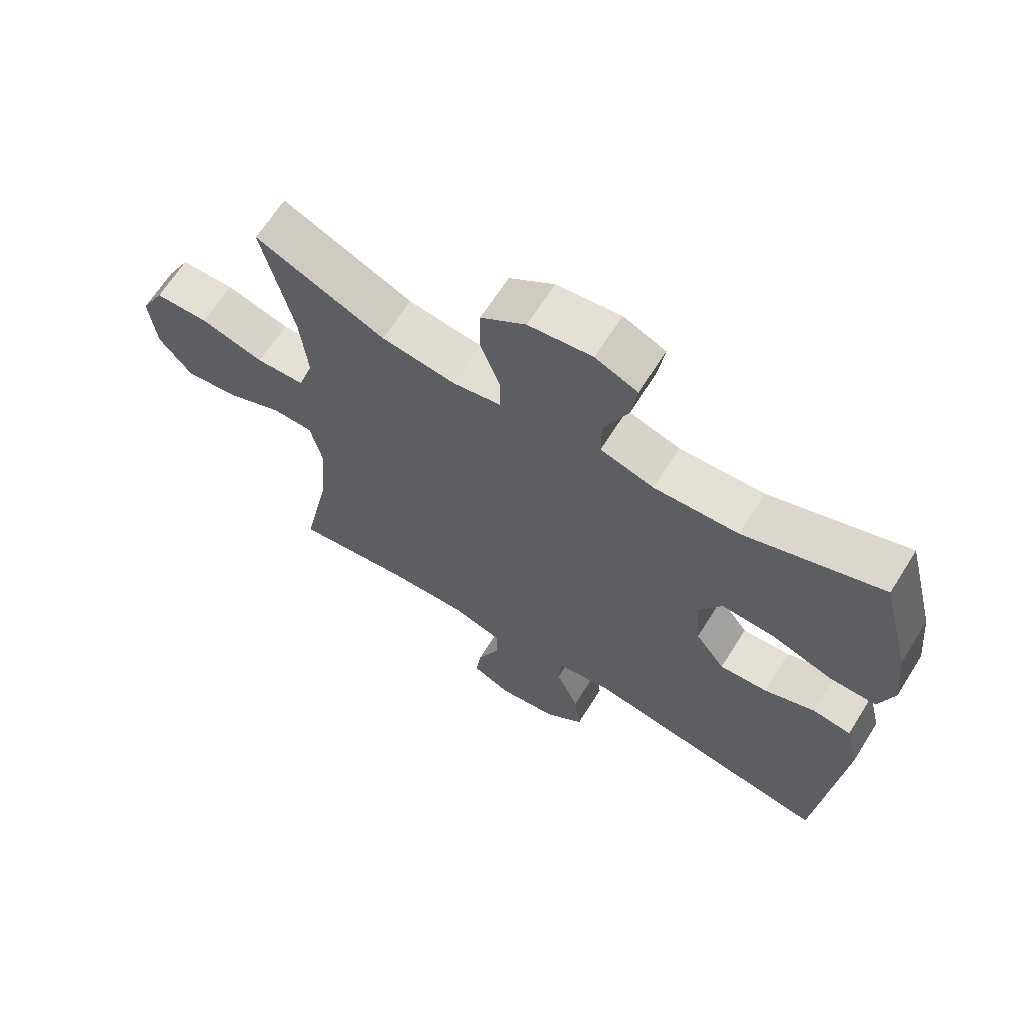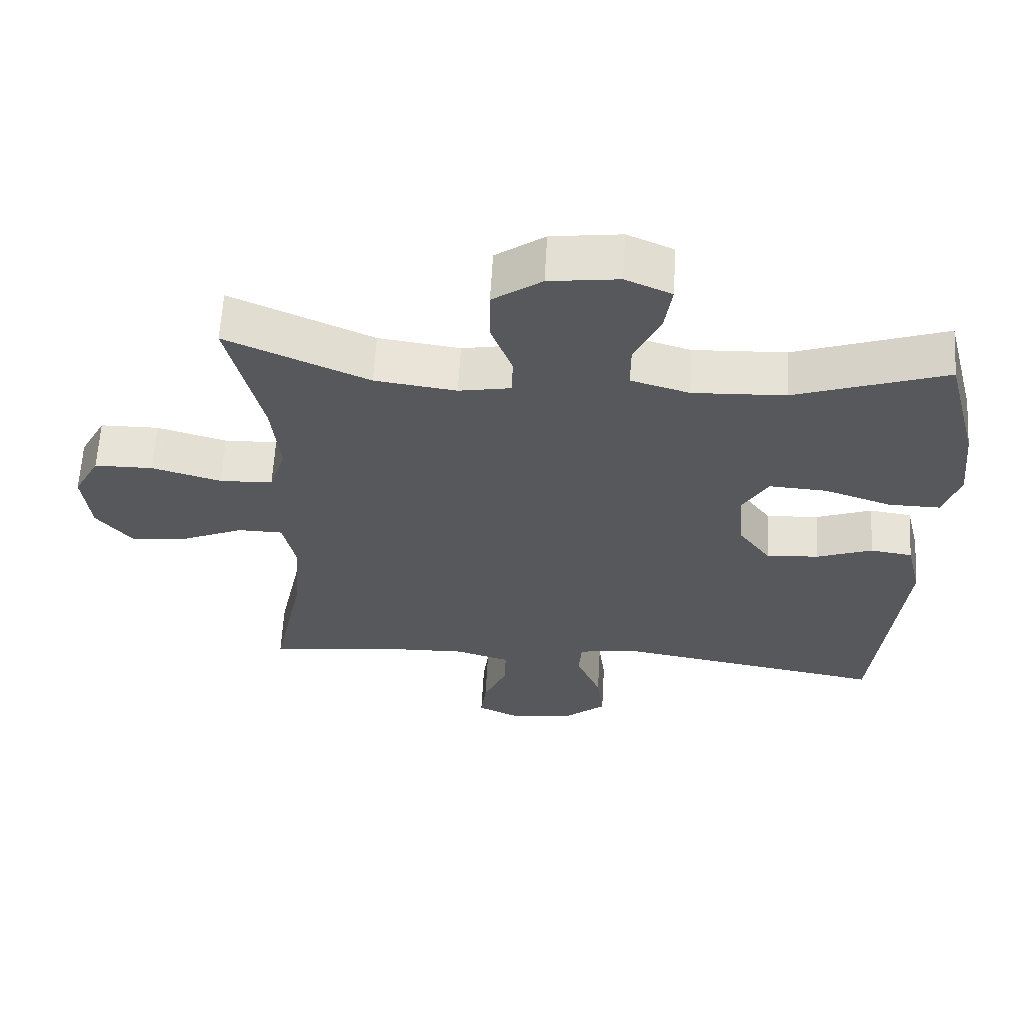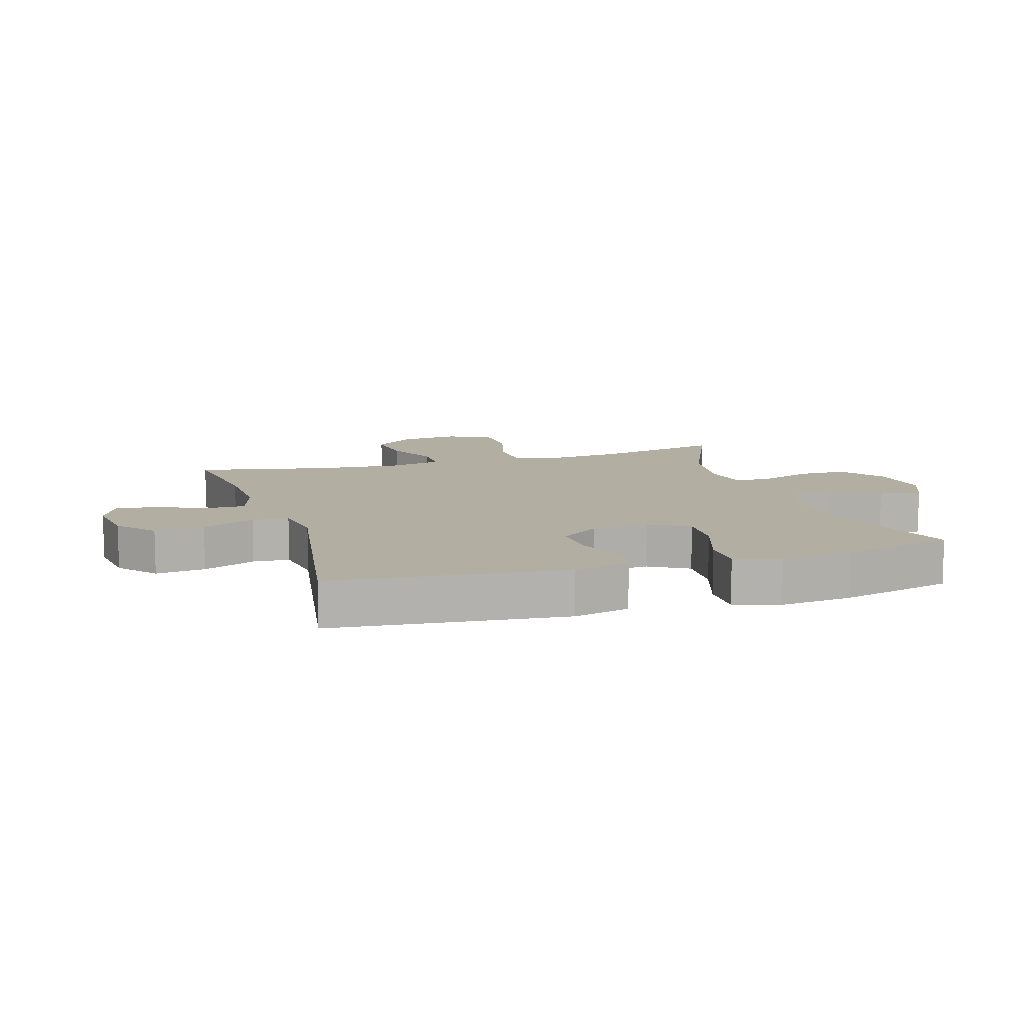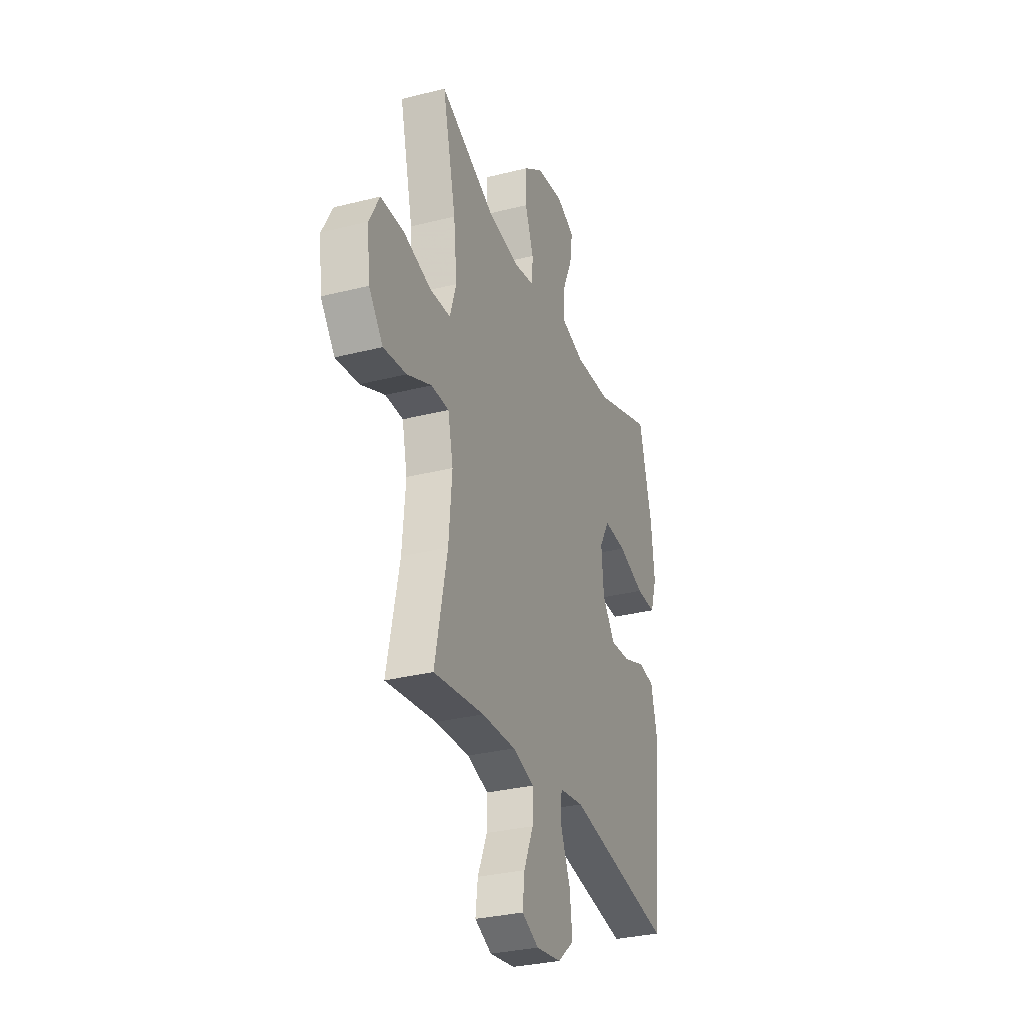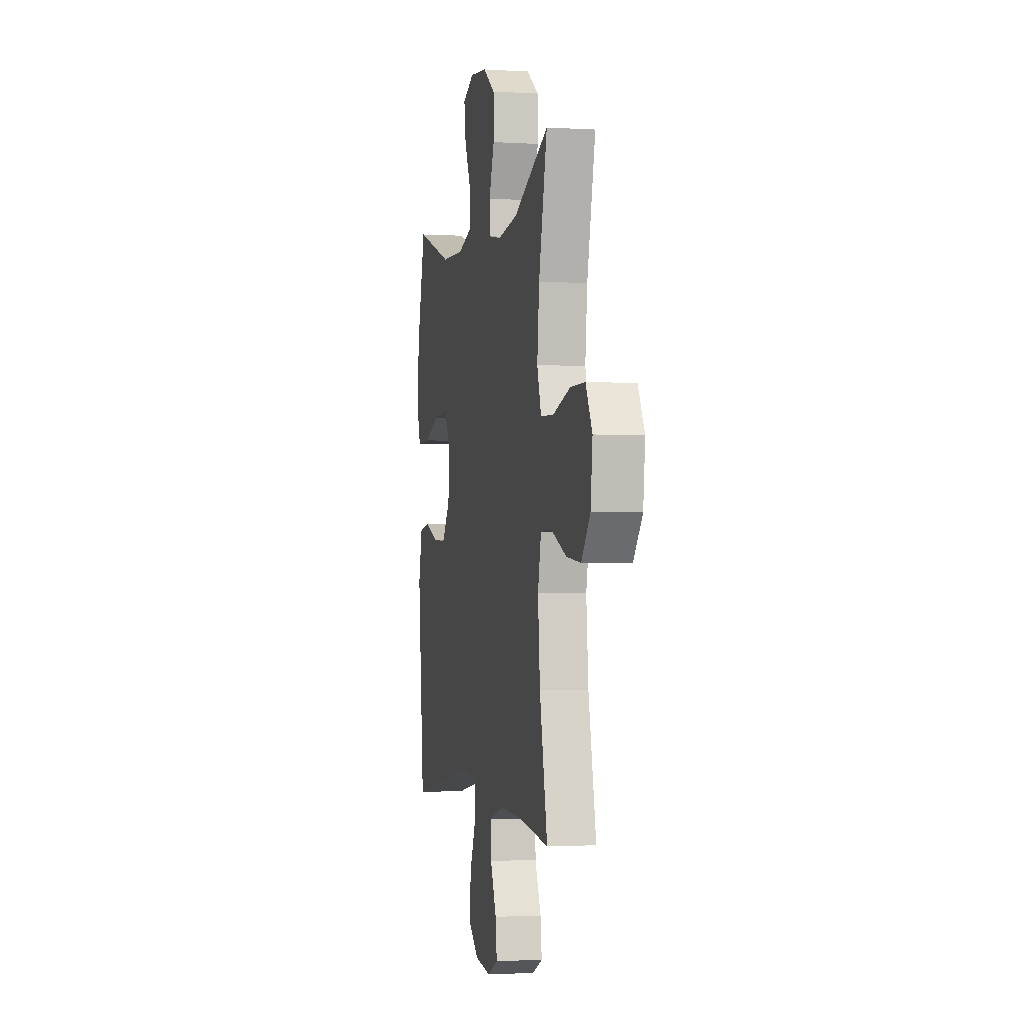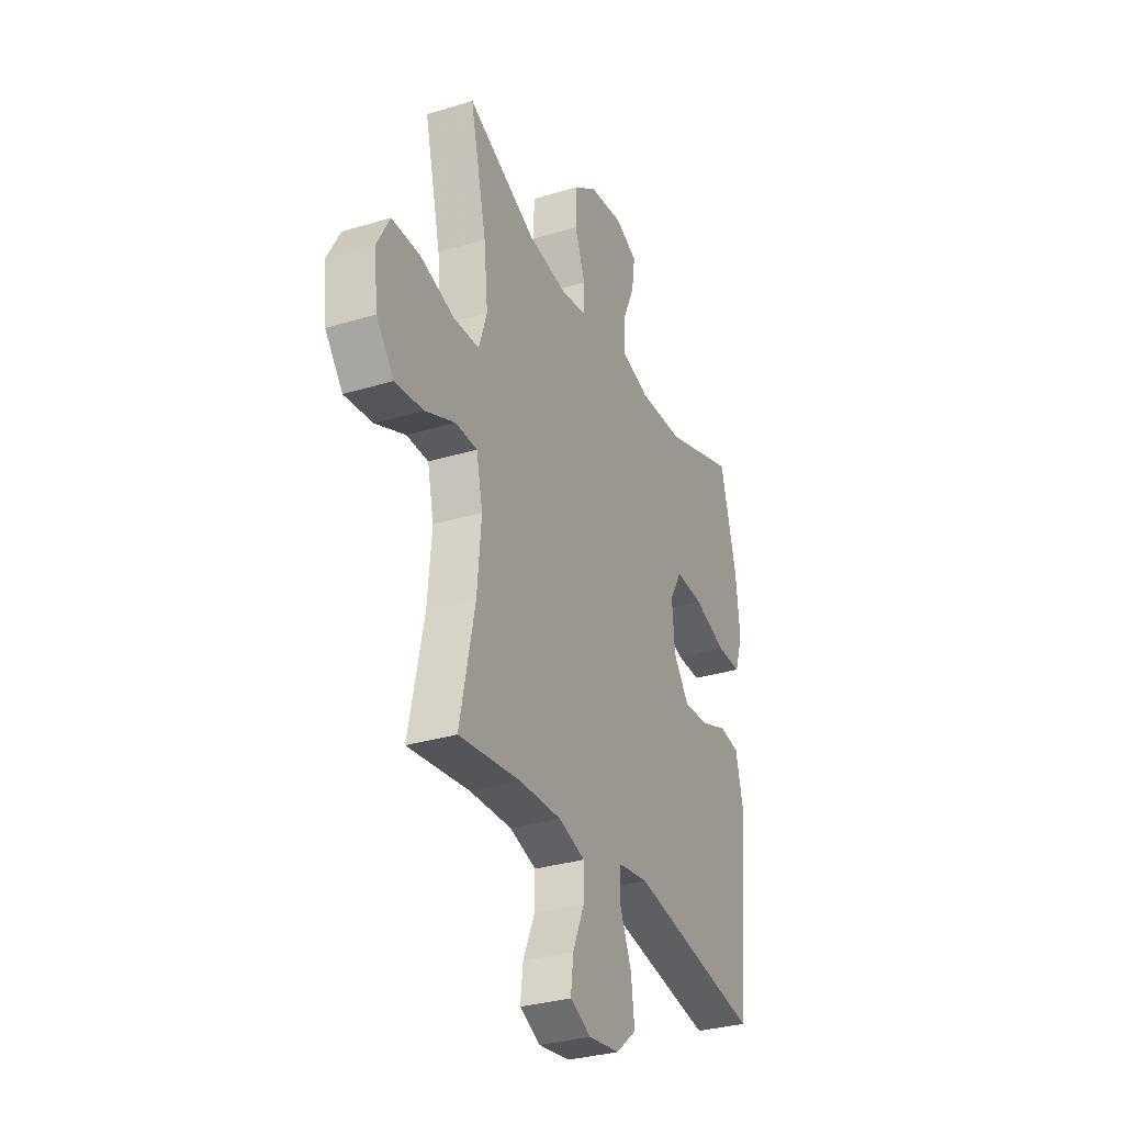
<metadata>
{"format":"obj","ext":"obj","renderer":"f3d","projection":"perspective","resolution":1024,"background":"white","views":[{"elev":65.7,"azim":-147.8,"up":"+Z"},{"elev":61.8,"azim":-176.7,"up":"+Z"},{"elev":10.7,"azim":-107.2,"up":"+Y"},{"elev":-31.0,"azim":110.0,"up":"+Z"},{"elev":-2.2,"azim":78.0,"up":"+Z"},{"elev":-31.7,"azim":113.3,"up":"+Z"}]}
</metadata>
<code>
v 0.5 0.07 -0.5
v 0.315 0.07 -0.476
v 0.19 0.07 -0.472
v 0.111 0.07 -0.496
v 0.112 0.07 -0.56
v 0.147 0.07 -0.641
v 0.155 0.07 -0.707
v 0.093 0.07 -0.736
v 0 0.07 -0.723
v -0.061 0.07 -0.672
v -0.051 0.07 -0.591
v -0.015 0.07 -0.505
v -0.019 0.07 -0.446
v -0.109 0.07 -0.433
v -0.5 0.07 -0.5
v -0.538 0.07 -0.124
v -0.516 0.07 -0.032
v -0.455 0.07 -0.023
v -0.374 0.07 -0.053
v -0.298 0.07 -0.058
v -0.251 0.07 0.006
v -0.243 0.07 0.1
v -0.28 0.07 0.164
v -0.364 0.07 0.159
v -0.462 0.07 0.126
v -0.536 0.07 0.125
v -0.56 0.07 0.198
v -0.548 0.07 0.314
v -0.5 0.07 0.5
v -0.281 0.07 0.424
v -0.147 0.07 0.418
v -0.062 0.07 0.443
v -0.062 0.07 0.509
v -0.1 0.07 0.593
v -0.11 0.07 0.662
v -0.043 0.07 0.691
v 0.058 0.07 0.678
v 0.129 0.07 0.628
v 0.13 0.07 0.549
v 0.099 0.07 0.466
v 0.1 0.07 0.407
v 0.176 0.07 0.393
v 0.294 0.07 0.409
v 0.5 0.07 0.5
v 0.451 0.07 0.29
v 0.439 0.07 0.173
v 0.463 0.07 0.098
v 0.54 0.07 0.095
v 0.641 0.07 0.124
v 0.726 0.07 0.123
v 0.764 0.07 0.052
v 0.753 0.07 -0.047
v 0.701 0.07 -0.112
v 0.617 0.07 -0.102
v 0.527 0.07 -0.063
v 0.462 0.07 -0.064
v 0.443 0.07 -0.15
v 0.455 0.07 -0.286
v 0.5 0 -0.5
v 0.315 0 -0.476
v 0.19 0 -0.472
v 0.111 0 -0.496
v 0.112 0 -0.56
v 0.147 0 -0.641
v 0.155 0 -0.707
v 0.093 0 -0.736
v 0 0 -0.723
v -0.061 0 -0.672
v -0.051 0 -0.591
v -0.015 0 -0.505
v -0.019 0 -0.446
v -0.109 0 -0.433
v -0.5 0 -0.5
v -0.538 0 -0.124
v -0.516 0 -0.032
v -0.455 0 -0.023
v -0.374 0 -0.053
v -0.298 0 -0.058
v -0.251 0 0.006
v -0.243 0 0.1
v -0.28 0 0.164
v -0.364 0 0.159
v -0.462 0 0.126
v -0.536 0 0.125
v -0.56 0 0.198
v -0.548 0 0.314
v -0.5 0 0.5
v -0.281 0 0.424
v -0.147 0 0.418
v -0.062 0 0.443
v -0.062 0 0.509
v -0.1 0 0.593
v -0.11 0 0.662
v -0.043 0 0.691
v 0.058 0 0.678
v 0.129 0 0.628
v 0.13 0 0.549
v 0.099 0 0.466
v 0.1 0 0.407
v 0.176 0 0.393
v 0.294 0 0.409
v 0.5 0 0.5
v 0.451 0 0.29
v 0.439 0 0.173
v 0.463 0 0.098
v 0.54 0 0.095
v 0.641 0 0.124
v 0.726 0 0.123
v 0.764 0 0.052
v 0.753 0 -0.047
v 0.701 0 -0.112
v 0.617 0 -0.102
v 0.527 0 -0.063
v 0.462 0 -0.064
v 0.443 0 -0.15
v 0.455 0 -0.286
f 52 53 54 55
f 52 55 56
f 51 52 56
f 48 49 50 51
f 47 48 51 56
f 46 47 56 57
f 43 44 45
f 42 43 45 46
f 41 42 46 57
f 37 38 39 40
f 37 40 41
f 36 37 41
f 33 34 35 36
f 32 33 36 41
f 31 32 41 57
f 27 28 29 30
f 24 25 26 27
f 23 24 27 30
f 22 23 30 31
f 16 17 18 19
f 14 15 16 19
f 13 14 19 20
f 9 10 11 12
f 9 12 13
f 8 9 13
f 5 6 7 8
f 4 5 8 13
f 3 4 13 20
f 58 1 2
f 21 22 31 57
f 20 21 57 58
f 2 3 20 58
f 113 112 111 110
f 114 113 110
f 114 110 109
f 109 108 107 106
f 114 109 106 105
f 115 114 105 104
f 103 102 101
f 104 103 101 100
f 115 104 100 99
f 98 97 96 95
f 99 98 95
f 99 95 94
f 94 93 92 91
f 99 94 91 90
f 115 99 90 89
f 88 87 86 85
f 85 84 83 82
f 88 85 82 81
f 89 88 81 80
f 77 76 75 74
f 77 74 73 72
f 78 77 72 71
f 70 69 68 67
f 71 70 67
f 71 67 66
f 66 65 64 63
f 71 66 63 62
f 78 71 62 61
f 60 59 116
f 115 89 80 79
f 116 115 79 78
f 116 78 61 60
f 1 59 60 2
f 2 60 61 3
f 3 61 62 4
f 4 62 63 5
f 5 63 64 6
f 6 64 65 7
f 7 65 66 8
f 8 66 67 9
f 9 67 68 10
f 10 68 69 11
f 11 69 70 12
f 12 70 71 13
f 13 71 72 14
f 14 72 73 15
f 15 73 74 16
f 16 74 75 17
f 17 75 76 18
f 18 76 77 19
f 19 77 78 20
f 20 78 79 21
f 21 79 80 22
f 22 80 81 23
f 23 81 82 24
f 24 82 83 25
f 25 83 84 26
f 26 84 85 27
f 27 85 86 28
f 28 86 87 29
f 29 87 88 30
f 30 88 89 31
f 31 89 90 32
f 32 90 91 33
f 33 91 92 34
f 34 92 93 35
f 35 93 94 36
f 36 94 95 37
f 37 95 96 38
f 38 96 97 39
f 39 97 98 40
f 40 98 99 41
f 41 99 100 42
f 42 100 101 43
f 43 101 102 44
f 44 102 103 45
f 45 103 104 46
f 46 104 105 47
f 47 105 106 48
f 48 106 107 49
f 49 107 108 50
f 50 108 109 51
f 51 109 110 52
f 52 110 111 53
f 53 111 112 54
f 54 112 113 55
f 55 113 114 56
f 56 114 115 57
f 57 115 116 58
f 58 116 59 1

</code>
